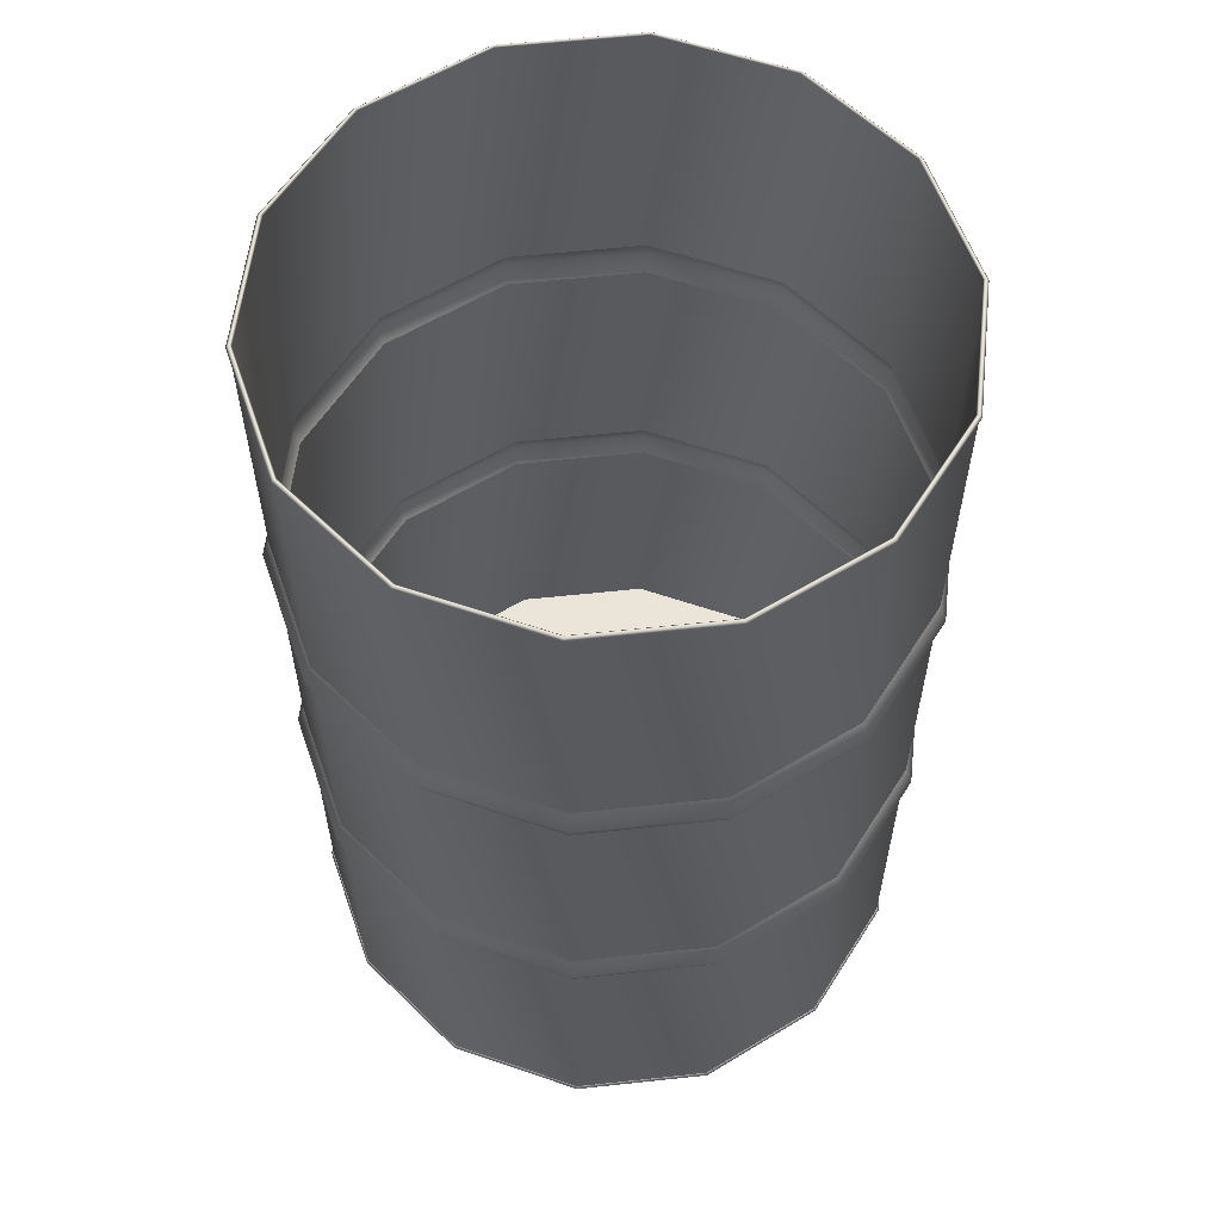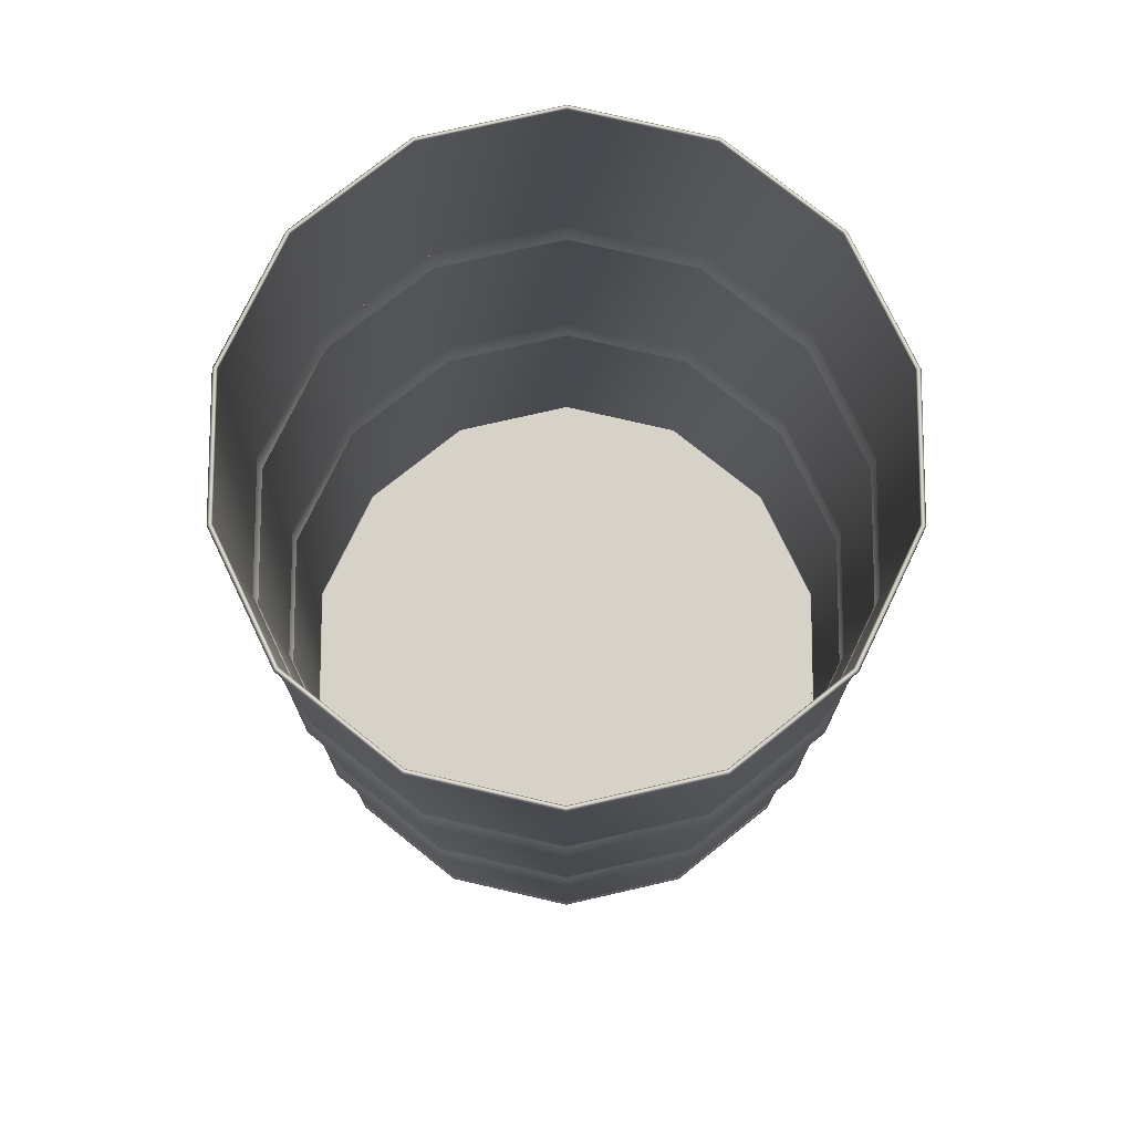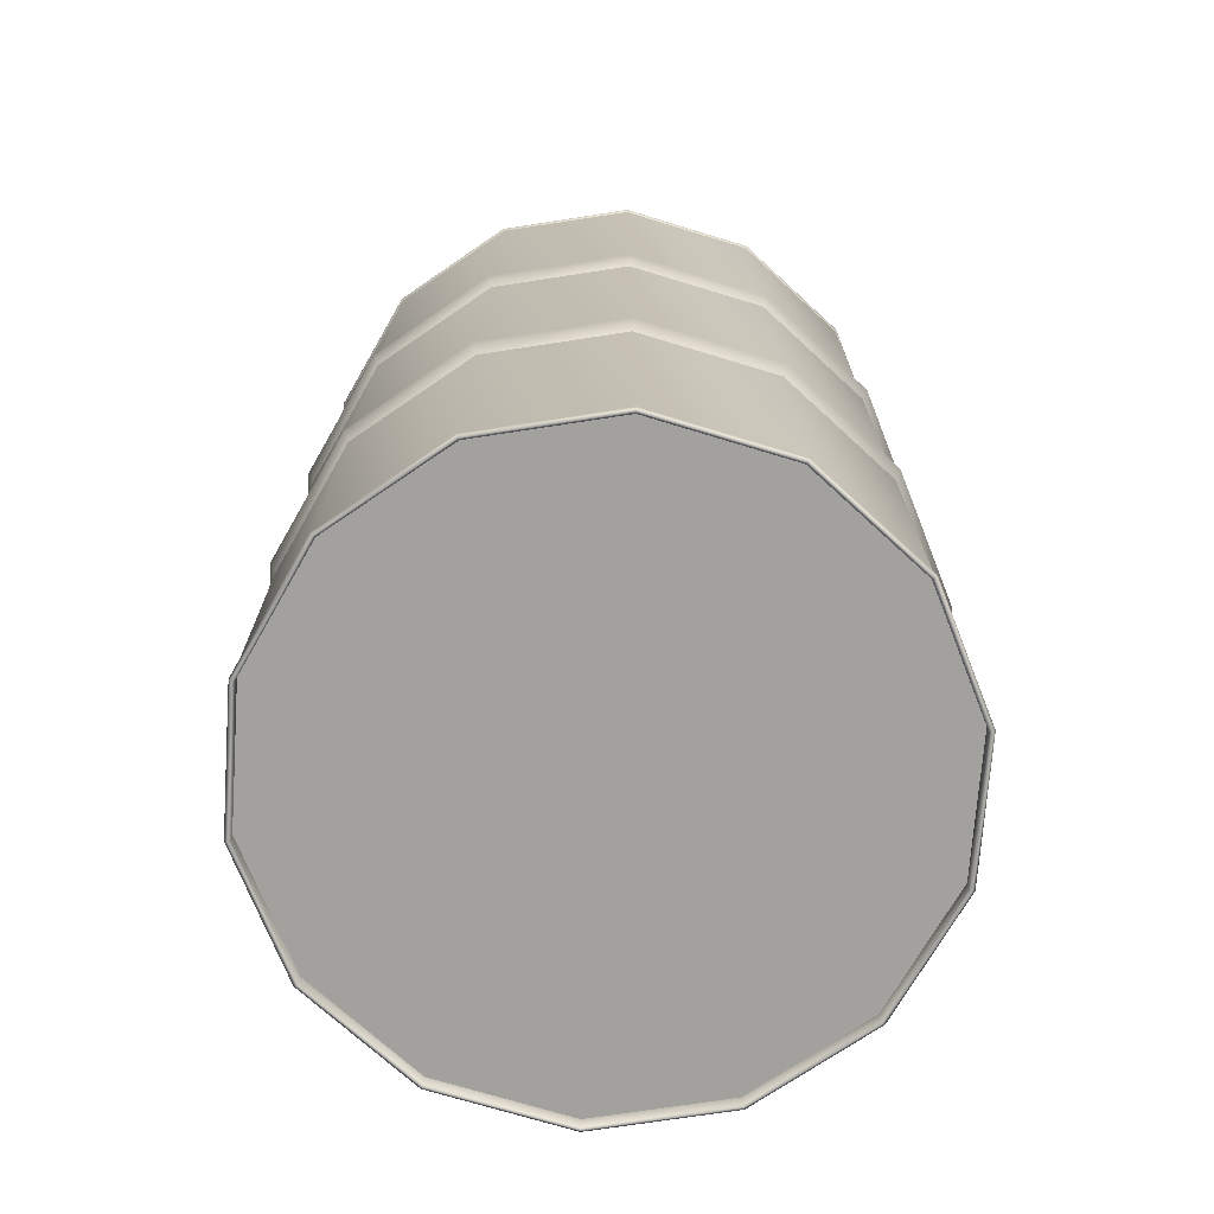
<metadata>
{"format":"obj","ext":"obj","renderer":"f3d","projection":"perspective","resolution":1024,"background":"white","views":[{"elev":58.7,"azim":19.4,"up":"+Y"},{"elev":77.3,"azim":-38.5,"up":"+Y"},{"elev":-72.0,"azim":85.9,"up":"+Y"}]}
</metadata>
<code>
o metal_barrel
v 27.03 58 -13.02
v 30 58 9e-06
v 30 32 5e-06
v 27.03 32 -13.02
v 18.7 58 -23.45
v 18.7 32 -23.45
v 6.676 58 -29.25
v 6.676 32 -29.25
v -6.676 58 -29.25
v -6.676 32 -29.25
v -18.7 58 -23.45
v -18.7 32 -23.45
v -27.03 58 -13.02
v -27.03 32 -13.02
v -30 58 9e-06
v -30 32 5e-06
v -27.03 58 13.02
v -27.03 32 13.02
v -18.7 58 23.45
v -18.7 32 23.45
v -6.676 58 29.25
v -6.676 32 29.25
v 6.676 58 29.25
v 6.676 32 29.25
v 18.7 58 23.45
v 18.7 32 23.45
v 27.03 58 13.02
v 27.03 32 13.02
v -26.75 1.25 12.88
v -29.69 1.25 0
v 29.69 1.25 0
v 26.75 1.25 12.88
v 27.03 89.7 -13.02
v 30 89.7 1.5e-05
v 30 62 1e-05
v 27.03 62 -13.02
v 30 0.3003 0
v 27.03 0.3003 -13.02
v 27.03 28 -13.02
v 30 28 5e-06
v 18.7 89.7 -23.45
v 18.7 62 -23.45
v 18.7 0.3003 -23.45
v 18.7 28 -23.45
v 6.676 89.7 -29.25
v 6.676 62 -29.25
v 6.676 0.3003 -29.25
v 6.676 28 -29.25
v -6.676 89.7 -29.25
v -6.676 62 -29.25
v -6.676 0.3003 -29.25
v -6.676 28 -29.25
v -18.7 89.7 -23.45
v -18.7 62 -23.45
v -18.7 0.3003 -23.45
v -18.7 28 -23.45
v -27.03 89.7 -13.02
v -27.03 62 -13.02
v -27.03 0.3003 -13.02
v -27.03 28 -13.02
v -30 89.7 1.5e-05
v -30 62 1e-05
v -30 0.3003 0
v -30 28 5e-06
v -27.03 89.7 13.02
v -27.03 62 13.02
v -27.03 0.3003 13.02
v -27.03 28 13.02
v -18.7 89.7 23.45
v -18.7 62 23.45
v -18.7 0.3003 23.45
v -18.7 28 23.45
v -6.676 89.7 29.25
v -6.676 62 29.25
v -6.676 0.3003 29.25
v -6.676 28 29.25
v 6.676 89.7 29.25
v 6.676 62 29.25
v 6.676 0.3003 29.25
v 6.676 28 29.25
v 18.7 89.7 23.45
v 18.7 62 23.45
v 18.7 0.3003 23.45
v 18.7 28 23.45
v 27.03 89.7 13.02
v 27.03 62 13.02
v 27.03 0.3003 13.02
v 27.03 28 13.02
v 30.75 60 1e-05
v 27.7 60 -13.34
v 30.75 30 5e-06
v 27.7 30 -13.34
v 19.17 60 -24.04
v 19.17 30 -24.04
v 6.843 60 -29.98
v 6.843 30 -29.98
v -6.843 60 -29.98
v -6.843 30 -29.98
v -19.17 60 -24.04
v -19.17 30 -24.04
v -27.7 60 -13.34
v -27.7 30 -13.34
v -30.75 60 1e-05
v -30.75 30 5e-06
v -27.7 60 13.34
v -27.7 30 13.34
v -19.17 60 24.04
v -19.17 30 24.04
v -6.843 60 29.98
v -6.843 30 29.98
v 6.843 60 29.98
v 6.843 30 29.98
v 19.17 60 24.04
v 19.17 30 24.04
v 27.7 60 13.34
v 27.7 30 13.34
v 27.22 89.92 -13.11
v 26.94 90.22 -12.97
v 29.9 90.22 1.5e-05
v 30.21 89.92 1.5e-05
v 18.84 89.92 -23.62
v 18.64 90.22 -23.38
v 6.722 89.92 -29.45
v 6.654 90.22 -29.15
v -6.722 89.92 -29.45
v -6.654 90.22 -29.15
v -18.84 89.92 -23.62
v -18.64 90.22 -23.38
v -27.22 89.92 -13.11
v -26.94 90.22 -12.97
v -30.21 89.92 1.5e-05
v -29.9 90.22 1.5e-05
v -27.22 89.92 13.11
v -26.94 90.22 12.97
v -18.84 89.92 23.62
v -18.64 90.22 23.38
v -6.722 89.92 29.45
v -6.654 90.22 29.15
v 6.722 89.92 29.45
v 6.654 90.22 29.15
v 18.84 89.92 23.62
v 18.64 90.22 23.38
v 27.22 89.92 13.11
v 26.94 90.22 12.97
v 26.75 90 -12.88
v 29.69 90 1.5e-05
v 26.75 90 12.88
v 18.51 90 23.21
v 6.607 90 28.95
v -6.607 90 28.95
v -18.51 90 23.21
v -26.75 90 12.88
v -29.69 90 1.5e-05
v -26.75 90 -12.88
v -18.51 90 -23.21
v -6.607 90 -28.95
v 6.607 90 -28.95
v 18.51 90 -23.21
v 30.21 0.0855 0
v 29.9 -0.2145 -0
v 26.94 -0.2145 -12.97
v 27.22 0.0855 -13.11
v 18.64 -0.2145 -23.38
v 18.84 0.0855 -23.62
v 6.654 -0.2145 -29.15
v 6.722 0.0855 -29.45
v -6.654 -0.2145 -29.15
v -6.722 0.0855 -29.45
v -18.64 -0.2145 -23.38
v -18.84 0.0855 -23.62
v -26.94 -0.2145 -12.97
v -27.22 0.0855 -13.11
v -29.9 -0.2145 -0
v -30.21 0.0855 0
v -26.94 -0.2145 12.97
v -27.22 0.0855 13.11
v -18.64 -0.2145 23.38
v -18.84 0.0855 23.62
v -6.654 -0.2145 29.15
v -6.722 0.0855 29.45
v 6.654 -0.2145 29.15
v 6.722 0.0855 29.45
v 18.64 -0.2145 23.38
v 18.84 0.0855 23.62
v 26.94 -0.2145 12.97
v 27.22 0.0855 13.11
v 29.69 0.0003 0
v 26.75 0.000302 -12.88
v 18.51 0.000304 -23.21
v 6.607 0.000305 -28.95
v -6.607 0.000305 -28.95
v -18.51 0.000304 -23.21
v -26.75 0.000302 -12.88
v -29.69 0.0003 0
v -26.75 0.000298 12.88
v -18.51 0.000296 23.21
v -6.607 0.000295 28.95
v 6.607 0.000295 28.95
v 18.51 0.000296 23.21
v 26.75 0.000298 12.88
v 26.75 1.25 -12.88
v 18.51 1.25 23.21
v 6.607 1.25 28.95
v -6.607 1.25 28.95
v -18.51 1.25 23.21
v -26.75 1.25 -12.88
v -18.51 1.25 -23.21
v -6.607 1.25 -28.95
v 6.607 1.25 -28.95
v 18.51 1.25 -23.21
v 19.16 88.75 2.017
v 27.02 58 -13.01
v 29.99 58 9e-06
v 29.99 32 5e-06
v 27.02 32 -13.01
v 18.7 58 -23.45
v 18.7 32 -23.45
v 6.673 58 -29.24
v 6.673 32 -29.24
v -6.673 58 -29.24
v -6.673 32 -29.24
v -18.7 58 -23.45
v -18.7 32 -23.45
v -27.02 58 -13.01
v -27.02 32 -13.01
v -29.99 58 9e-06
v -29.99 32 5e-06
v -27.02 58 13.01
v -27.02 32 13.01
v -18.7 58 23.45
v -18.7 32 23.45
v -6.673 58 29.24
v -6.673 32 29.24
v 6.673 58 29.24
v 6.673 32 29.24
v 18.7 58 23.45
v 18.7 32 23.45
v 27.02 58 13.01
v 27.02 32 13.01
v -26.76 1.257 12.89
v -29.7 1.257 0
v 29.7 1.257 0
v 26.76 1.257 12.89
v 27.02 89.7 -13.01
v 29.99 89.7 1.5e-05
v 29.99 62 1e-05
v 27.02 62 -13.01
v 29.99 0.2963 0
v 27.02 0.2963 -13.01
v 27.02 28 -13.01
v 29.99 28 5e-06
v 18.7 89.7 -23.45
v 18.7 62 -23.45
v 18.7 0.2963 -23.45
v 18.7 28 -23.45
v 6.674 89.7 -29.24
v 6.673 62 -29.24
v 6.674 0.2963 -29.24
v 6.673 28 -29.24
v -6.674 89.7 -29.24
v -6.673 62 -29.24
v -6.674 0.2963 -29.24
v -6.673 28 -29.24
v -18.7 89.7 -23.45
v -18.7 62 -23.45
v -18.7 0.2963 -23.45
v -18.7 28 -23.45
v -27.02 89.7 -13.01
v -27.02 62 -13.01
v -27.02 0.2963 -13.01
v -27.02 28 -13.01
v -29.99 89.7 1.5e-05
v -29.99 62 1e-05
v -29.99 0.2963 0
v -29.99 28 5e-06
v -27.02 89.7 13.01
v -27.02 62 13.01
v -27.02 0.2963 13.01
v -27.02 28 13.01
v -18.7 89.7 23.45
v -18.7 62 23.45
v -18.7 0.2963 23.45
v -18.7 28 23.45
v -6.674 89.7 29.24
v -6.673 62 29.24
v -6.674 0.2963 29.24
v -6.673 28 29.24
v 6.674 89.7 29.24
v 6.673 62 29.24
v 6.674 0.2963 29.24
v 6.673 28 29.24
v 18.7 89.7 23.45
v 18.7 62 23.45
v 18.7 0.2963 23.45
v 18.7 28 23.45
v 27.02 89.7 13.01
v 27.02 62 13.01
v 27.02 0.2963 13.01
v 27.02 28 13.01
v 30.74 60 1e-05
v 27.7 60 -13.34
v 30.74 30 5e-06
v 27.7 30 -13.34
v 19.17 60 -24.03
v 19.17 30 -24.03
v 6.84 60 -29.97
v 6.84 30 -29.97
v -6.84 60 -29.97
v -6.84 30 -29.97
v -19.17 60 -24.03
v -19.17 30 -24.03
v -27.7 60 -13.34
v -27.7 30 -13.34
v -30.74 60 1e-05
v -30.74 30 5e-06
v -27.7 60 13.34
v -27.7 30 13.34
v -19.17 60 24.03
v -19.17 30 24.03
v -6.84 60 29.97
v -6.84 30 29.97
v 6.84 60 29.97
v 6.84 30 29.97
v 19.17 60 24.03
v 19.17 30 24.03
v 27.7 60 13.34
v 27.7 30 13.34
v 27.21 89.91 -13.1
v 26.94 90.21 -12.97
v 29.9 90.21 1.5e-05
v 30.2 89.91 1.5e-05
v 18.83 89.91 -23.61
v 18.64 90.21 -23.38
v 6.72 89.91 -29.44
v 6.654 90.21 -29.15
v -6.72 89.91 -29.44
v -6.654 90.21 -29.15
v -18.83 89.91 -23.61
v -18.64 90.21 -23.38
v -27.21 89.91 -13.1
v -26.94 90.21 -12.97
v -30.2 89.91 1.5e-05
v -29.9 90.21 1.5e-05
v -27.21 89.91 13.1
v -26.94 90.21 12.97
v -18.83 89.91 23.61
v -18.64 90.21 23.38
v -6.72 89.91 29.44
v -6.654 90.21 29.15
v 6.72 89.91 29.44
v 6.654 90.21 29.15
v 18.83 89.91 23.61
v 18.64 90.21 23.38
v 27.21 89.91 13.1
v 26.94 90.21 12.97
v 26.76 89.99 -12.89
v 29.7 89.99 1.5e-05
v 26.76 89.99 12.89
v 18.52 89.99 23.22
v 6.609 89.99 28.95
v -6.609 89.99 28.95
v -18.52 89.99 23.22
v -26.76 89.99 12.89
v -29.7 89.99 1.5e-05
v -26.76 89.99 -12.89
v -18.52 89.99 -23.22
v -6.609 89.99 -28.95
v 6.609 89.99 -28.95
v 18.52 89.99 -23.22
v 30.2 0.08562 0
v 29.9 -0.2045 -0
v 26.94 -0.2045 -12.97
v 27.21 0.08562 -13.1
v 18.64 -0.2045 -23.38
v 18.83 0.08562 -23.61
v 6.654 -0.2045 -29.15
v 6.72 0.08562 -29.44
v -6.654 -0.2045 -29.15
v -6.72 0.08562 -29.44
v -18.64 -0.2045 -23.38
v -18.83 0.08562 -23.61
v -26.94 -0.2045 -12.97
v -27.21 0.08562 -13.1
v -29.9 -0.2045 -0
v -30.2 0.08562 0
v -26.94 -0.2045 12.97
v -27.21 0.08561 13.1
v -18.64 -0.2045 23.38
v -18.83 0.08561 23.61
v -6.654 -0.2045 29.15
v -6.72 0.08561 29.44
v 6.654 -0.2045 29.15
v 6.72 0.08561 29.44
v 18.64 -0.2045 23.38
v 18.83 0.08561 23.61
v 26.94 -0.2045 12.97
v 27.21 0.08561 13.1
v 29.7 0.004268 0
v 26.76 0.00427 -12.89
v 18.52 0.004272 -23.22
v 6.609 0.004273 -28.96
v -6.609 0.004273 -28.96
v -18.52 0.004272 -23.22
v -26.76 0.00427 -12.89
v -29.7 0.004268 0
v -26.76 0.004266 12.89
v -18.52 0.004265 23.22
v -6.609 0.004264 28.96
v 6.609 0.004264 28.96
v 18.52 0.004265 23.22
v 26.76 0.004266 12.89
v 26.76 1.257 -12.89
v 18.52 1.257 23.22
v 6.609 1.257 28.96
v -6.609 1.257 28.96
v -18.52 1.257 23.22
v -26.76 1.257 -12.89
v -18.52 1.257 -23.22
v -6.609 1.257 -28.96
v 6.609 1.257 -28.96
v 18.52 1.257 -23.22
v 19.16 88.74 2.017
f 1 2 3 4
f 5 1 4 6
f 7 5 6 8
f 9 7 8 10
f 11 9 10 12
f 13 11 12 14
f 15 13 14 16
f 17 15 16 18
f 19 17 18 20
f 21 19 20 22
f 23 21 22 24
f 25 23 24 26
f 27 25 26 28
f 2 27 28 3
f 29 30 31 32
f 33 34 35 36
f 37 38 39 40
f 41 33 36 42
f 38 43 44 39
f 45 41 42 46
f 43 47 48 44
f 49 45 46 50
f 47 51 52 48
f 53 49 50 54
f 51 55 56 52
f 57 53 54 58
f 55 59 60 56
f 61 57 58 62
f 59 63 64 60
f 65 61 62 66
f 63 67 68 64
f 69 65 66 70
f 67 71 72 68
f 73 69 70 74
f 71 75 76 72
f 77 73 74 78
f 75 79 80 76
f 81 77 78 82
f 79 83 84 80
f 85 81 82 86
f 83 87 88 84
f 34 85 86 35
f 87 37 40 88
f 89 2 1 90
f 3 91 92 4
f 90 1 5 93
f 4 92 94 6
f 93 5 7 95
f 6 94 96 8
f 95 7 9 97
f 8 96 98 10
f 97 9 11 99
f 10 98 100 12
f 99 11 13 101
f 12 100 102 14
f 101 13 15 103
f 14 102 104 16
f 103 15 17 105
f 16 104 106 18
f 105 17 19 107
f 18 106 108 20
f 107 19 21 109
f 20 108 110 22
f 109 21 23 111
f 22 110 112 24
f 111 23 25 113
f 24 112 114 26
f 113 25 27 115
f 26 114 116 28
f 115 27 2 89
f 28 116 91 3
f 90 36 35 89
f 91 40 39 92
f 93 42 36 90
f 92 39 44 94
f 95 46 42 93
f 94 44 48 96
f 97 50 46 95
f 96 48 52 98
f 99 54 50 97
f 98 52 56 100
f 101 58 54 99
f 100 56 60 102
f 103 62 58 101
f 102 60 64 104
f 105 66 62 103
f 104 64 68 106
f 107 70 66 105
f 106 68 72 108
f 109 74 70 107
f 108 72 76 110
f 111 78 74 109
f 110 76 80 112
f 113 82 78 111
f 112 80 84 114
f 115 86 82 113
f 114 84 88 116
f 89 35 86 115
f 116 88 40 91
f 117 118 119 120
f 121 122 118 117
f 123 124 122 121
f 125 126 124 123
f 127 128 126 125
f 129 130 128 127
f 131 132 130 129
f 133 134 132 131
f 135 136 134 133
f 137 138 136 135
f 139 140 138 137
f 141 142 140 139
f 143 144 142 141
f 120 119 144 143
f 34 33 117 120
f 33 41 121 117
f 41 45 123 121
f 45 49 125 123
f 49 53 127 125
f 53 57 129 127
f 57 61 131 129
f 61 65 133 131
f 65 69 135 133
f 69 73 137 135
f 73 77 139 137
f 77 81 141 139
f 81 85 143 141
f 85 34 120 143
f 145 146 119 118
f 146 147 144 119
f 147 148 142 144
f 148 149 140 142
f 149 150 138 140
f 150 151 136 138
f 151 152 134 136
f 152 153 132 134
f 153 154 130 132
f 154 155 128 130
f 155 156 126 128
f 156 157 124 126
f 157 158 122 124
f 158 145 118 122
f 159 160 161 162
f 162 161 163 164
f 164 163 165 166
f 166 165 167 168
f 168 167 169 170
f 170 169 171 172
f 172 171 173 174
f 174 173 175 176
f 176 175 177 178
f 178 177 179 180
f 180 179 181 182
f 182 181 183 184
f 184 183 185 186
f 186 185 160 159
f 38 37 159 162
f 37 87 186 159
f 87 83 184 186
f 83 79 182 184
f 79 75 180 182
f 75 71 178 180
f 71 67 176 178
f 67 63 174 176
f 63 59 172 174
f 59 55 170 172
f 55 51 168 170
f 51 47 166 168
f 47 43 164 166
f 43 38 162 164
f 187 188 161 160
f 188 189 163 161
f 189 190 165 163
f 190 191 167 165
f 191 192 169 167
f 192 193 171 169
f 193 194 173 171
f 194 195 175 173
f 195 196 177 175
f 196 197 179 177
f 197 198 181 179
f 198 199 183 181
f 199 200 185 183
f 200 187 160 185
f 188 187 31 201
f 187 200 32 31
f 200 199 202 32
f 199 198 203 202
f 198 197 204 203
f 197 196 205 204
f 196 195 29 205
f 195 194 30 29
f 194 193 206 30
f 193 192 207 206
f 192 191 208 207
f 191 190 209 208
f 190 189 210 209
f 189 188 201 210
f 208 209 210 207
f 207 210 201 206
f 206 201 31 30
f 202 205 29 32
f 203 204 205 202
f 212 215 214 213
f 216 217 215 212
f 218 219 217 216
f 220 221 219 218
f 222 223 221 220
f 224 225 223 222
f 226 227 225 224
f 228 229 227 226
f 230 231 229 228
f 232 233 231 230
f 234 235 233 232
f 236 237 235 234
f 238 239 237 236
f 213 214 239 238
f 240 243 242 241
f 244 247 246 245
f 248 251 250 249
f 252 253 247 244
f 249 250 255 254
f 256 257 253 252
f 254 255 259 258
f 260 261 257 256
f 258 259 263 262
f 264 265 261 260
f 262 263 267 266
f 268 269 265 264
f 266 267 271 270
f 272 273 269 268
f 270 271 275 274
f 276 277 273 272
f 274 275 279 278
f 280 281 277 276
f 278 279 283 282
f 284 285 281 280
f 282 283 287 286
f 288 289 285 284
f 286 287 291 290
f 292 293 289 288
f 290 291 295 294
f 296 297 293 292
f 294 295 299 298
f 245 246 297 296
f 298 299 251 248
f 300 301 212 213
f 214 215 303 302
f 301 304 216 212
f 215 217 305 303
f 304 306 218 216
f 217 219 307 305
f 306 308 220 218
f 219 221 309 307
f 308 310 222 220
f 221 223 311 309
f 310 312 224 222
f 223 225 313 311
f 312 314 226 224
f 225 227 315 313
f 314 316 228 226
f 227 229 317 315
f 316 318 230 228
f 229 231 319 317
f 318 320 232 230
f 231 233 321 319
f 320 322 234 232
f 233 235 323 321
f 322 324 236 234
f 235 237 325 323
f 324 326 238 236
f 237 239 327 325
f 326 300 213 238
f 239 214 302 327
f 301 300 246 247
f 302 303 250 251
f 304 301 247 253
f 303 305 255 250
f 306 304 253 257
f 305 307 259 255
f 308 306 257 261
f 307 309 263 259
f 310 308 261 265
f 309 311 267 263
f 312 310 265 269
f 311 313 271 267
f 314 312 269 273
f 313 315 275 271
f 316 314 273 277
f 315 317 279 275
f 318 316 277 281
f 317 319 283 279
f 320 318 281 285
f 319 321 287 283
f 322 320 285 289
f 321 323 291 287
f 324 322 289 293
f 323 325 295 291
f 326 324 293 297
f 325 327 299 295
f 300 326 297 246
f 327 302 251 299
f 328 331 330 329
f 332 328 329 333
f 334 332 333 335
f 336 334 335 337
f 338 336 337 339
f 340 338 339 341
f 342 340 341 343
f 344 342 343 345
f 346 344 345 347
f 348 346 347 349
f 350 348 349 351
f 352 350 351 353
f 354 352 353 355
f 331 354 355 330
f 245 331 328 244
f 244 328 332 252
f 252 332 334 256
f 256 334 336 260
f 260 336 338 264
f 264 338 340 268
f 268 340 342 272
f 272 342 344 276
f 276 344 346 280
f 280 346 348 284
f 284 348 350 288
f 288 350 352 292
f 292 352 354 296
f 296 354 331 245
f 356 329 330 357
f 357 330 355 358
f 358 355 353 359
f 359 353 351 360
f 360 351 349 361
f 361 349 347 362
f 362 347 345 363
f 363 345 343 364
f 364 343 341 365
f 365 341 339 366
f 366 339 337 367
f 367 337 335 368
f 368 335 333 369
f 369 333 329 356
f 370 373 372 371
f 373 375 374 372
f 375 377 376 374
f 377 379 378 376
f 379 381 380 378
f 381 383 382 380
f 383 385 384 382
f 385 387 386 384
f 387 389 388 386
f 389 391 390 388
f 391 393 392 390
f 393 395 394 392
f 395 397 396 394
f 397 370 371 396
f 249 373 370 248
f 248 370 397 298
f 298 397 395 294
f 294 395 393 290
f 290 393 391 286
f 286 391 389 282
f 282 389 387 278
f 278 387 385 274
f 274 385 383 270
f 270 383 381 266
f 266 381 379 262
f 262 379 377 258
f 258 377 375 254
f 254 375 373 249
f 398 371 372 399
f 399 372 374 400
f 400 374 376 401
f 401 376 378 402
f 402 378 380 403
f 403 380 382 404
f 404 382 384 405
f 405 384 386 406
f 406 386 388 407
f 407 388 390 408
f 408 390 392 409
f 409 392 394 410
f 410 394 396 411
f 411 396 371 398
f 399 412 242 398
f 398 242 243 411
f 411 243 413 410
f 410 413 414 409
f 409 414 415 408
f 408 415 416 407
f 407 416 240 406
f 406 240 241 405
f 405 241 417 404
f 404 417 418 403
f 403 418 419 402
f 402 419 420 401
f 401 420 421 400
f 400 421 412 399
f 419 418 421 420
f 418 417 412 421
f 417 241 242 412
f 413 243 240 416
f 414 413 416 415
f 157 156 367 368
f 149 148 359 360
f 156 155 366 367
f 148 147 358 359
f 151 150 361 362
f 146 145 356 357
f 154 153 364 365
f 153 152 363 364
f 158 157 368 369
f 152 151 362 363
f 145 158 369 356
f 147 146 357 358
f 155 154 365 366
f 150 149 360 361

</code>
